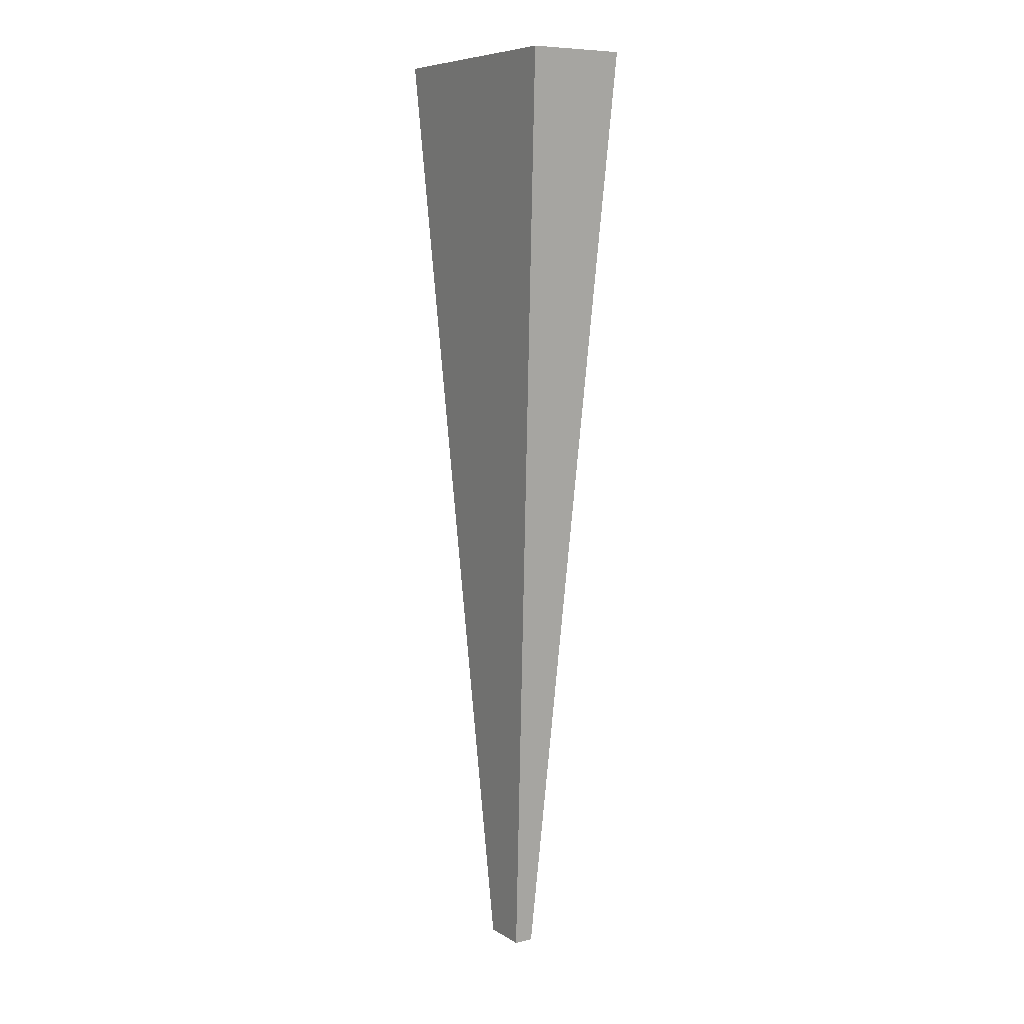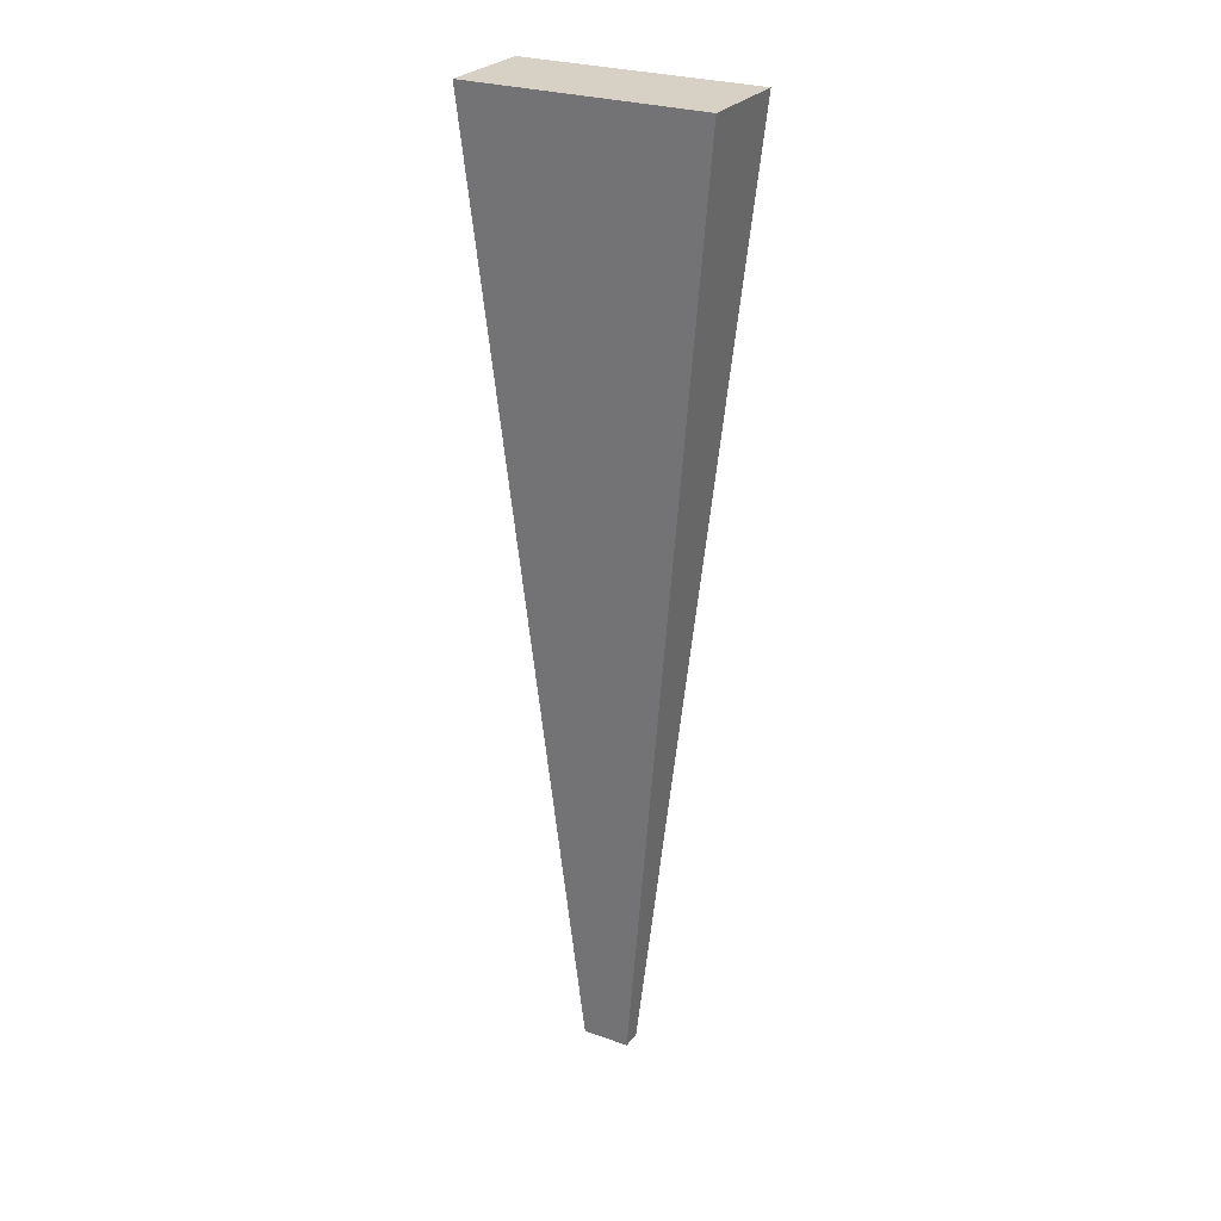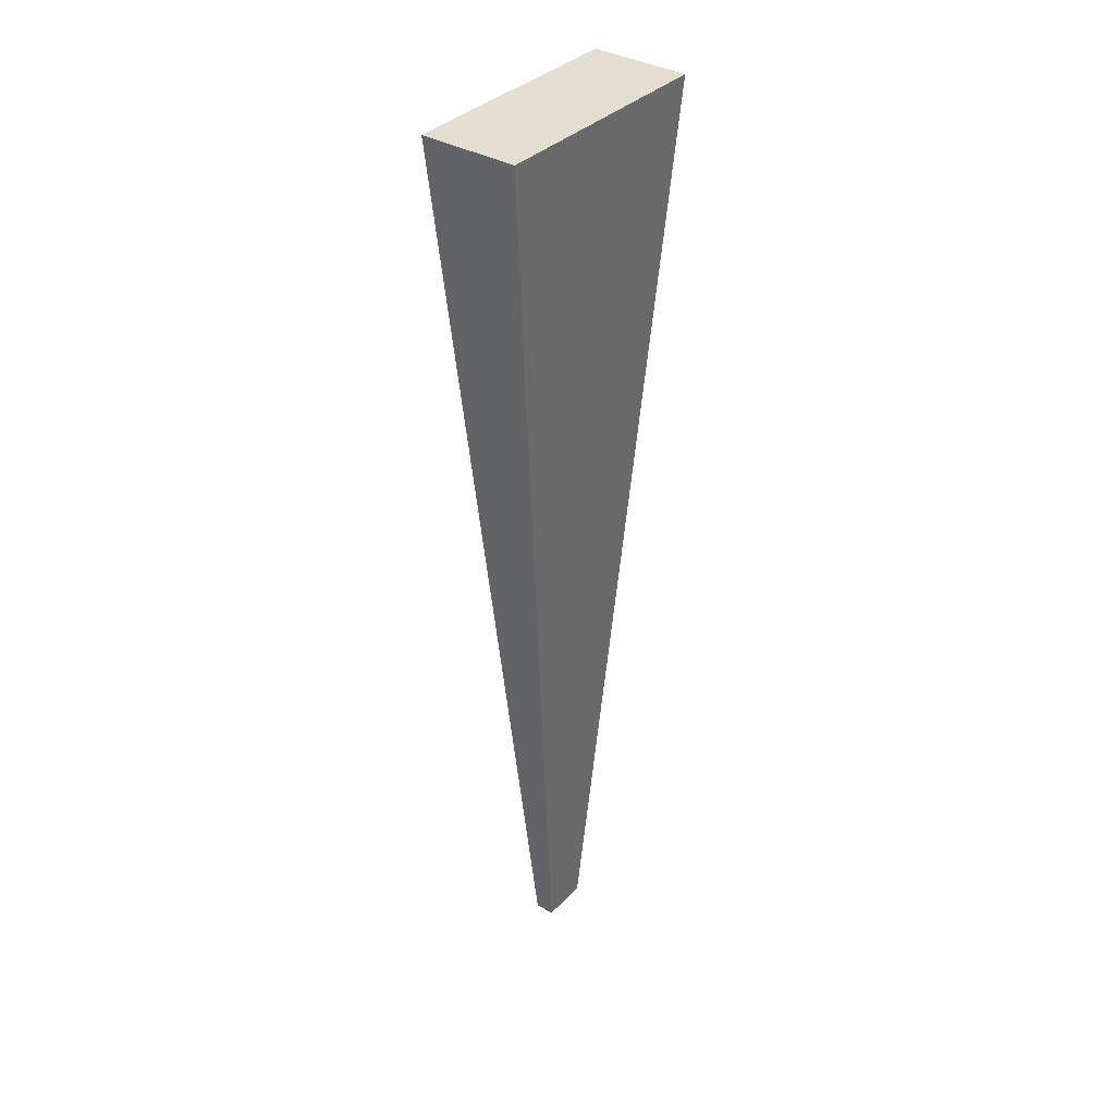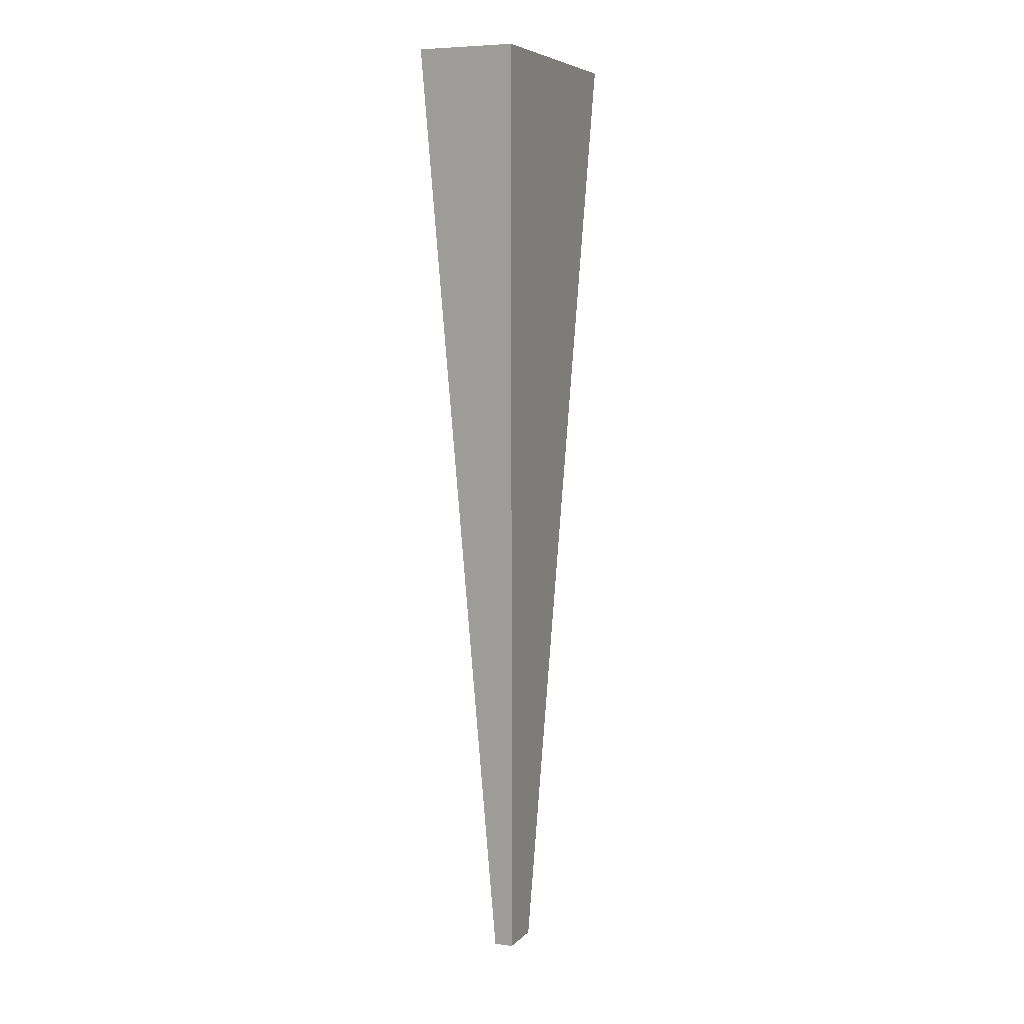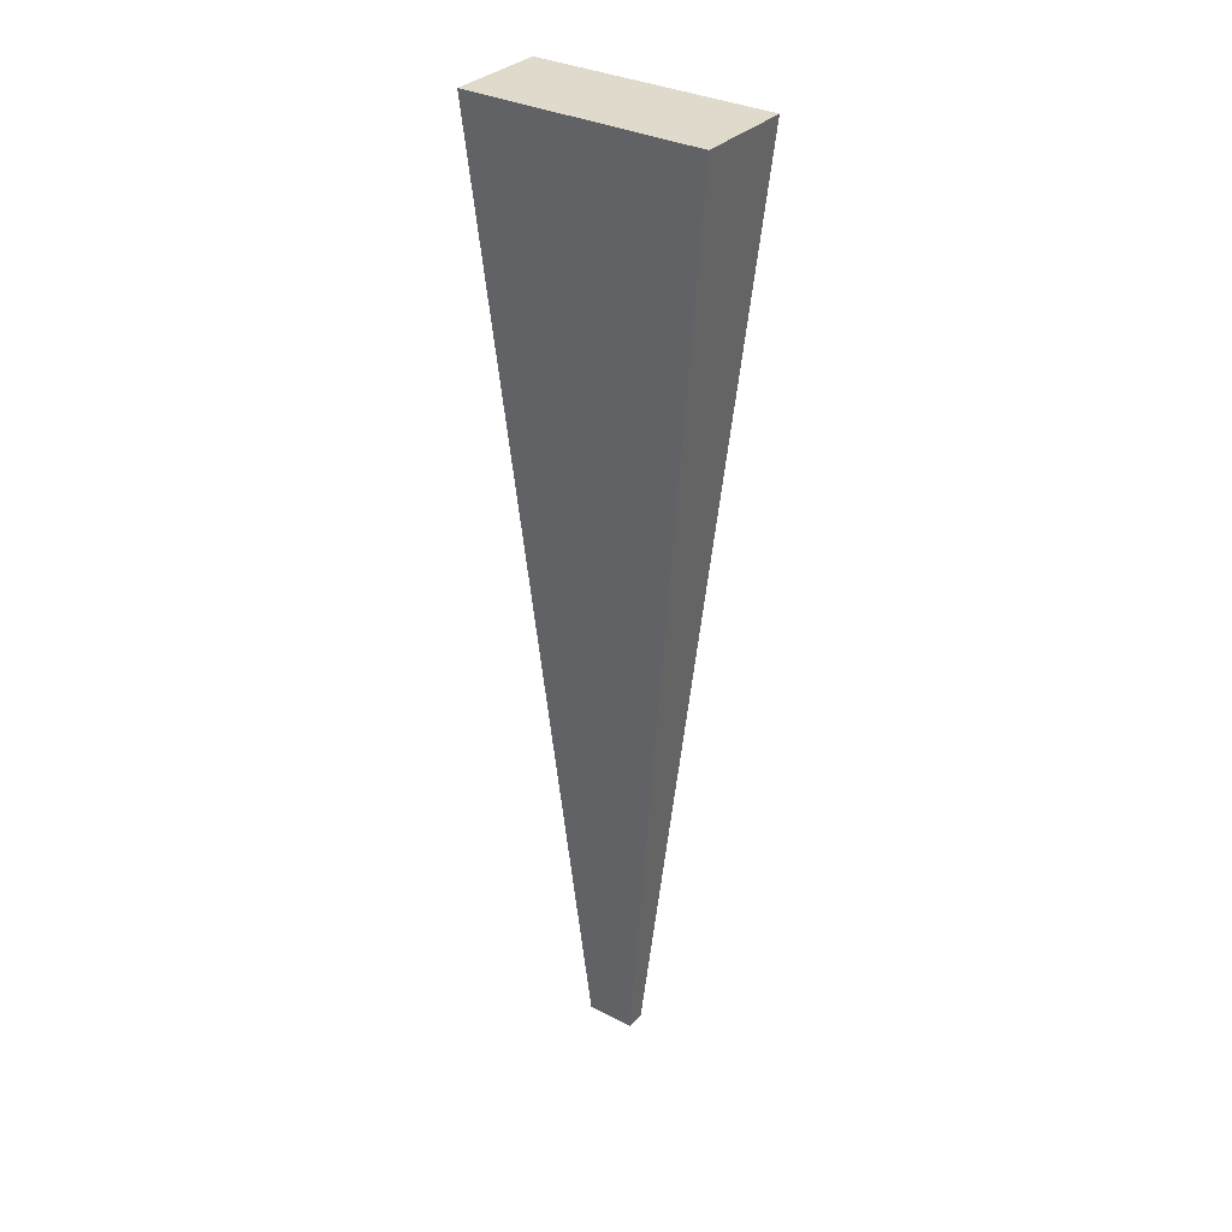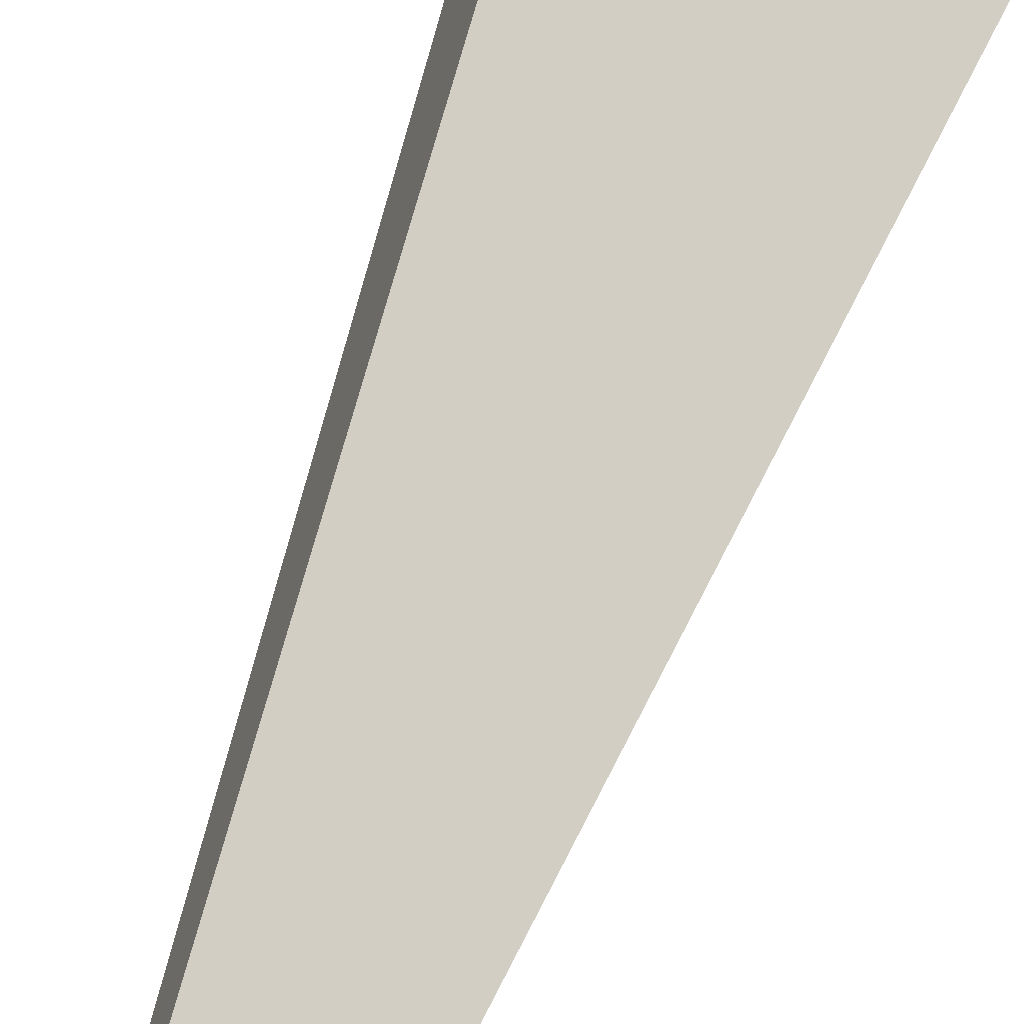
<metadata>
{"format":"obj","ext":"obj","renderer":"f3d","projection":"perspective","resolution":1024,"background":"white","views":[{"elev":7.7,"azim":74.1,"up":"+Y"},{"elev":26.7,"azim":-134.5,"up":"+Y"},{"elev":35.9,"azim":-35.9,"up":"+Y"},{"elev":6.4,"azim":129.1,"up":"+Y"},{"elev":32.4,"azim":52.2,"up":"+Y"},{"elev":71.8,"azim":20.7,"up":"+Z"}]}
</metadata>
<code>
v  -79.56 -331.6 -334.9
v  -110.5 -331.6 -325.8
v  -114.3 -331.6 -338.5
v  -83.3 -331.6 -347.6
v  -10.05 311.5 -327.8
v  -28.79 311.5 -391.3
v  -183.8 311.5 -345.5
v  -165 311.5 -282.1
g C02A
f 1 2 3
f 3 4 1
f 5 6 7
f 7 8 5
f 1 4 6
f 6 5 1
f 4 3 7
f 7 6 4
f 3 2 8
f 8 7 3
f 2 1 5
f 5 8 2

</code>
